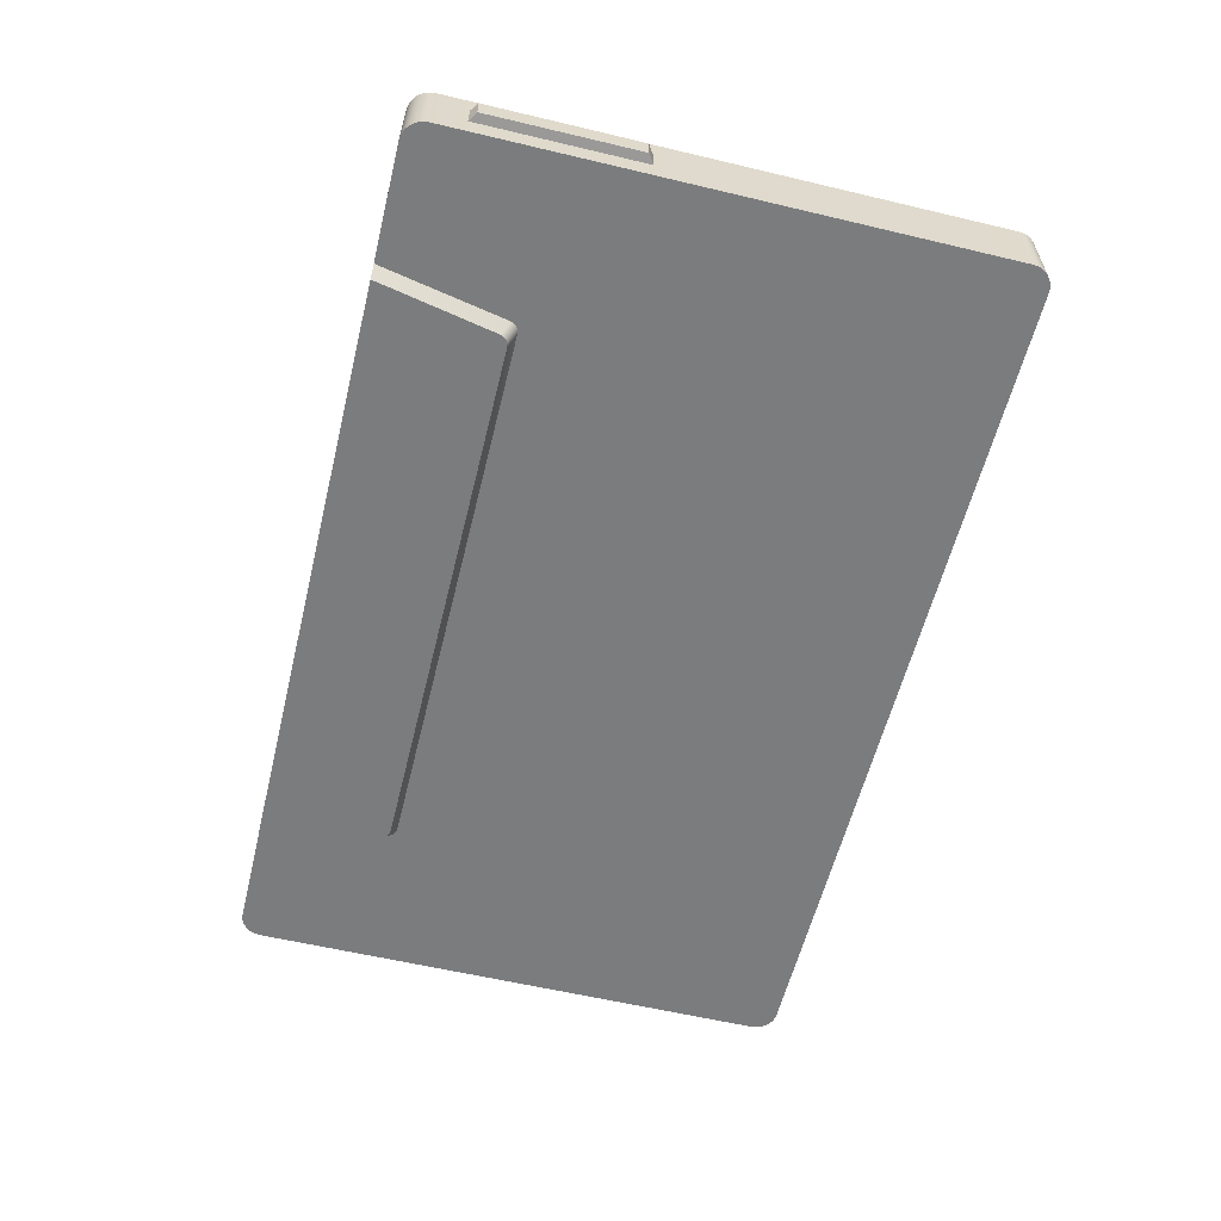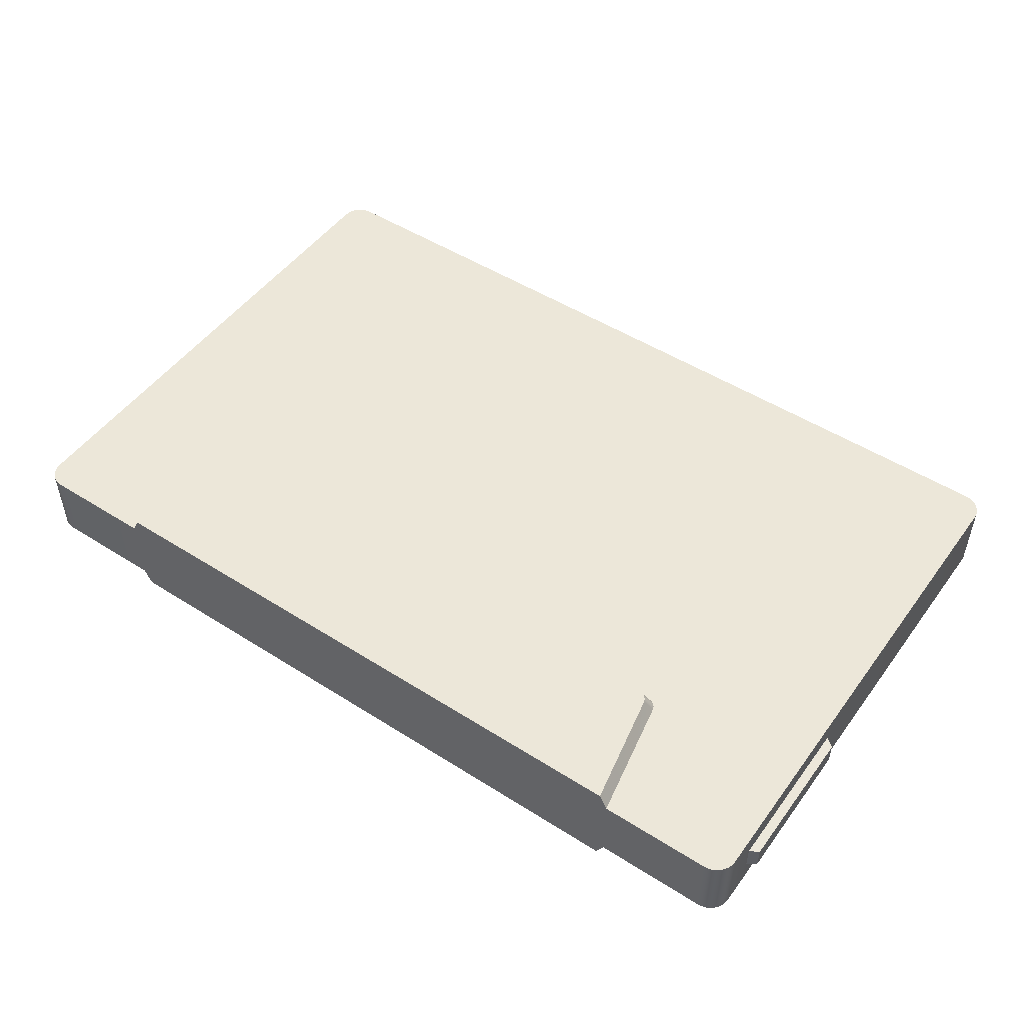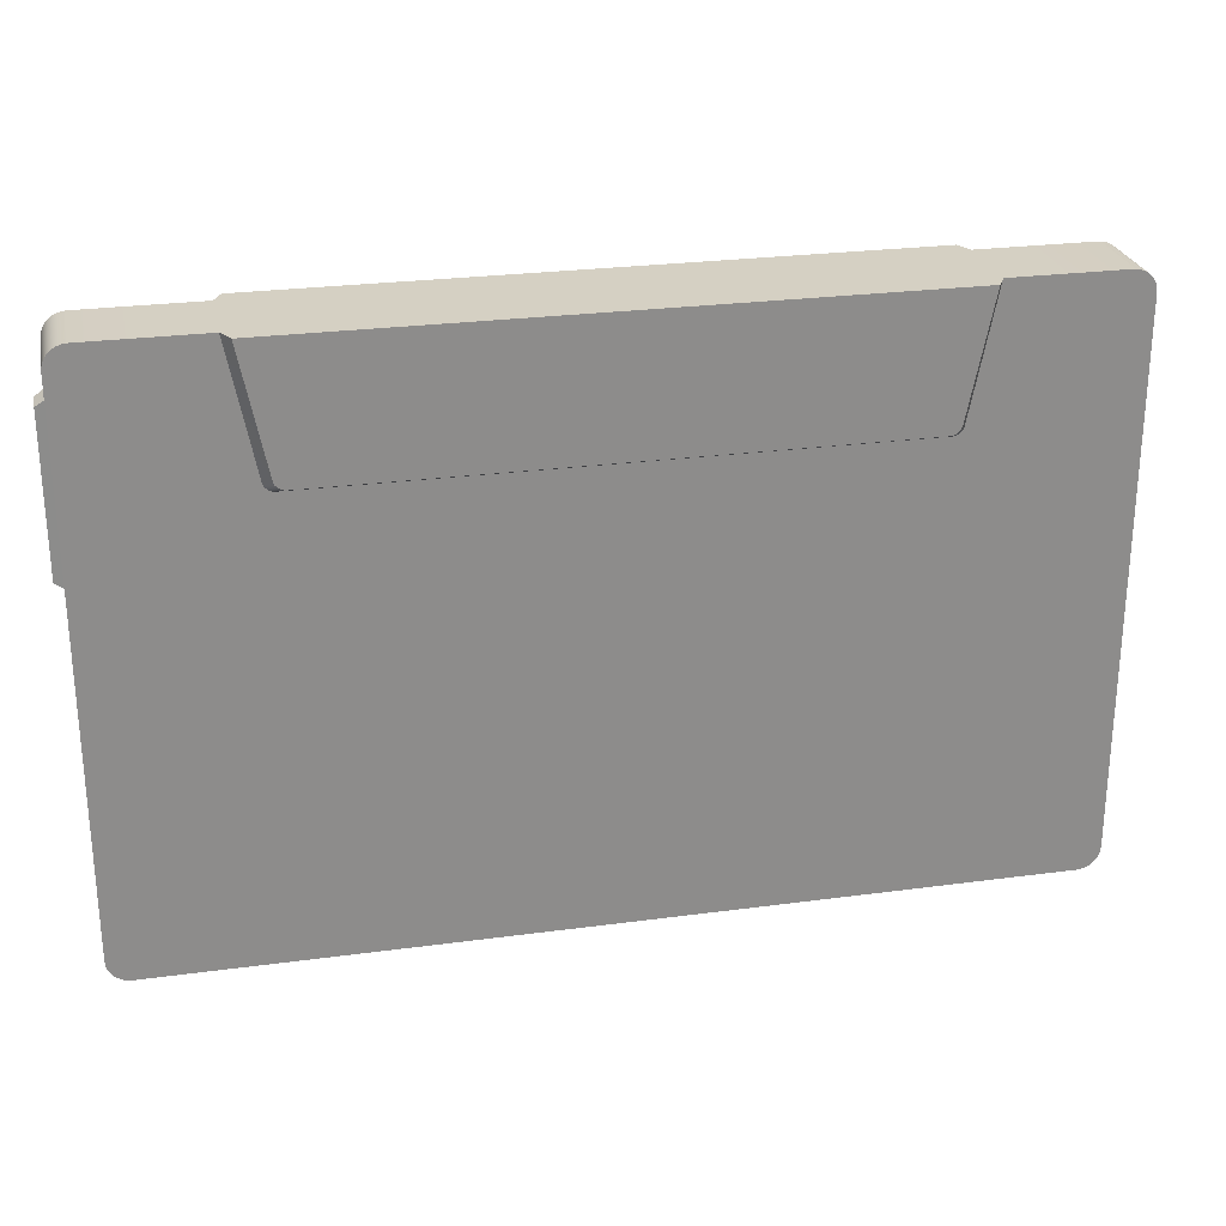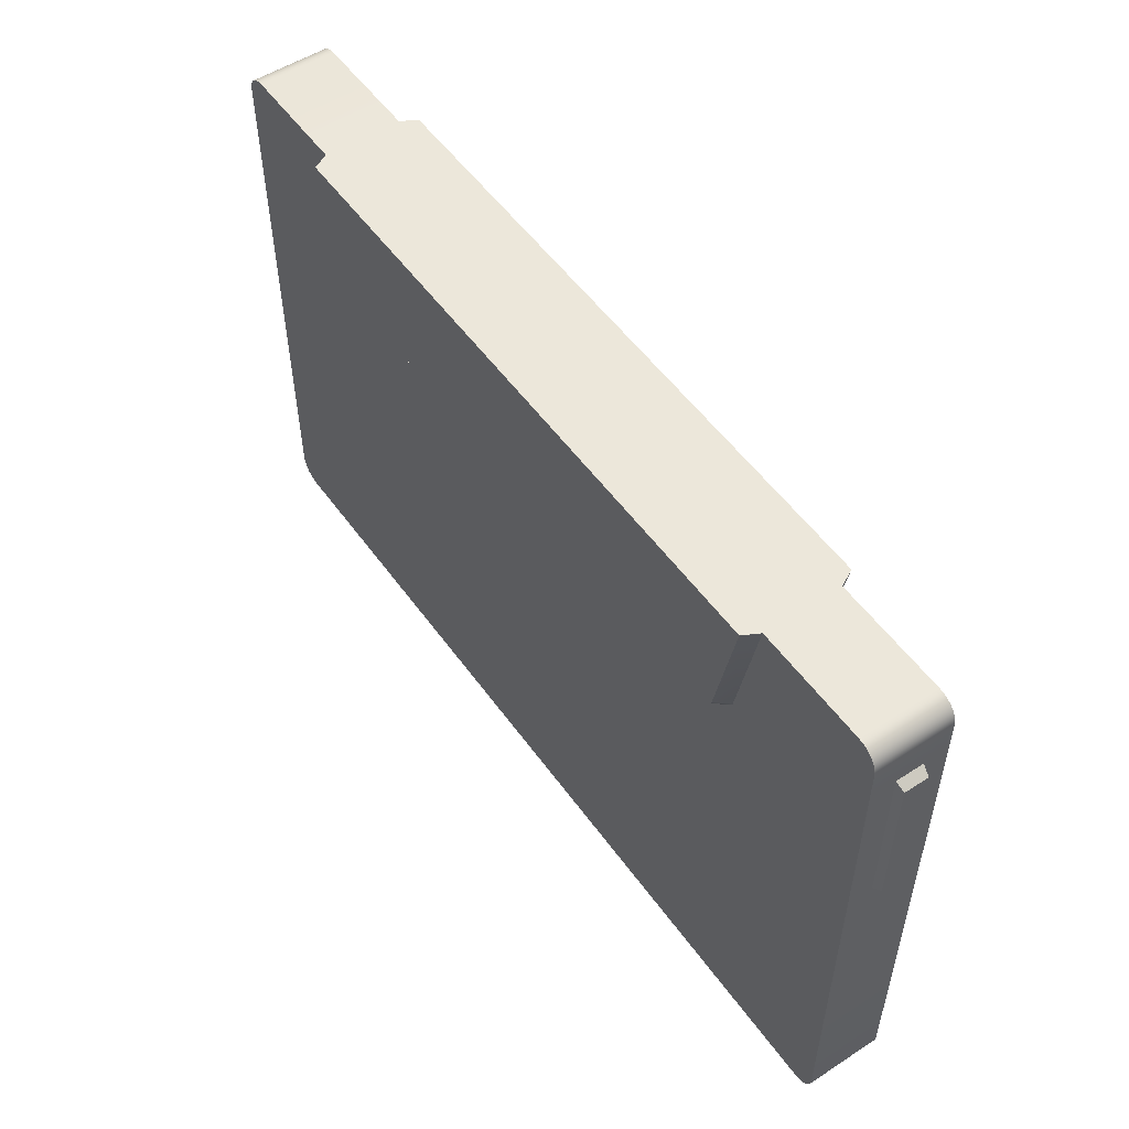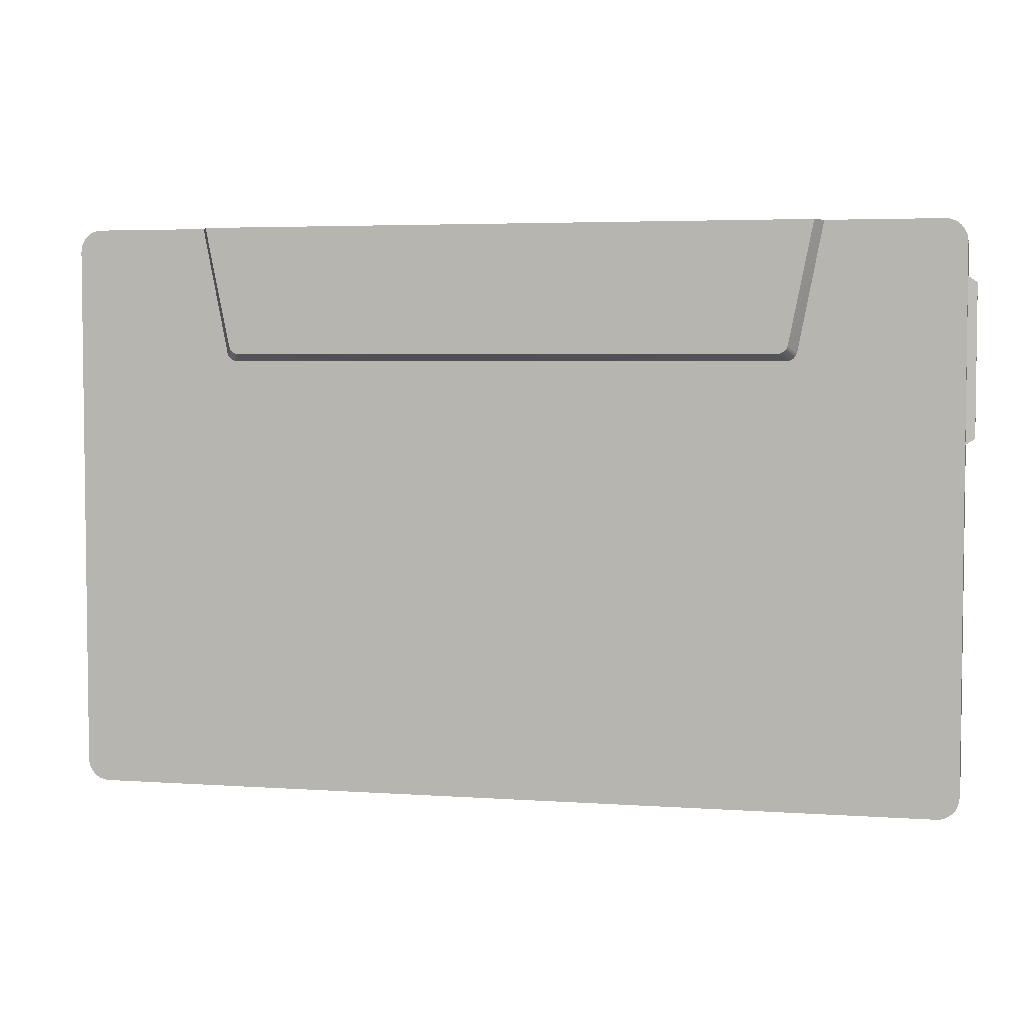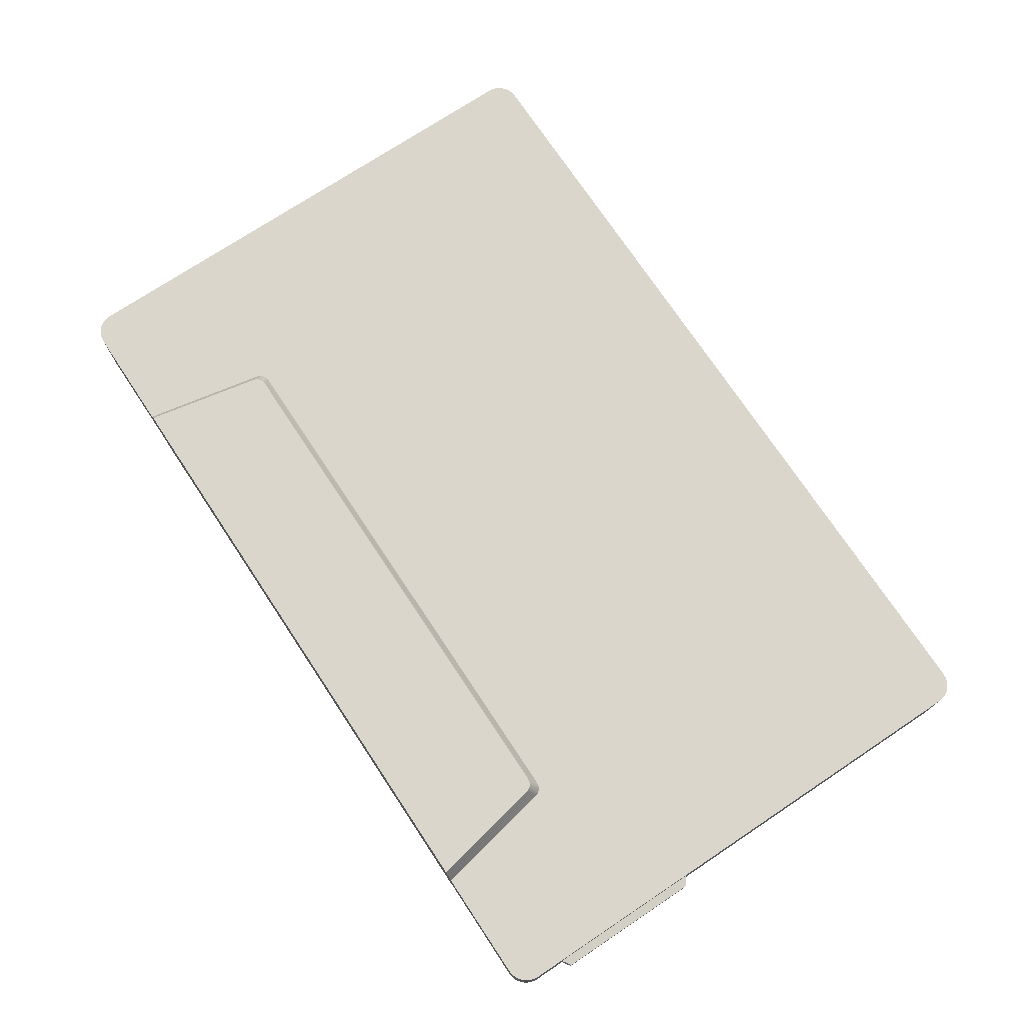
<metadata>
{"format":"obj","ext":"obj","renderer":"f3d","projection":"perspective","resolution":1024,"background":"white","views":[{"elev":-58.6,"azim":76.2,"up":"+Y"},{"elev":50.0,"azim":34.9,"up":"+Y"},{"elev":26.0,"azim":168.0,"up":"+Z"},{"elev":53.1,"azim":55.2,"up":"+Z"},{"elev":4.2,"azim":12.8,"up":"+Z"},{"elev":73.8,"azim":56.4,"up":"+Y"}]}
</metadata>
<code>
o Cube.006_Cube.007
v -0.05 0.00425 0.017
v -0.04981 0.00425 0.03049
v -0.04959 0.00425 0.03091
v -0.04928 0.00425 0.03128
v -0.03296 0.00425 0.017
v -0.04755 0.00425 -0.032
v -0.04803 0.00425 -0.03195
v -0.04849 0.00425 -0.03181
v -0.04891 0.00425 -0.03159
v -0.04995 0.00425 -0.03003
v -0.05 0.00425 -0.02955
v -0.05 0.00425 0.008089
v -0.03208 0.00425 0.01612
v -0.05 0.00425 0.02607
v -0.035 0.001503 0.032
v -0.035 0.00425 0.032
v -0.04755 0.00425 0.032
v -0.04755 0.001503 0.032
v -0.03226 0.00425 0.0179
v -0.03066 0.006 0.01785
v -0.03101 0.006 0.01804
v -0.03128 0.006 0.01834
v -0.03142 0.006 0.01868
v -0.03408 0.006 0.032
v -0.05 0.001503 -0.02955
v -0.03208 0.001503 -0.032
v -0.03208 0.00425 -0.032
v -0.04755 0.001503 -0.032
v -0.03112 0.00425 0.017
v -0.03028 0.006 0.01778
v -0.03212 0.00425 0.01756
v -0.0315 0.00425 0.01707
v -0.03185 0.00425 0.01727
v -0.04995 0.001503 -0.03003
v -0.04981 0.00425 -0.03049
v -0.04981 0.001503 -0.03049
v -0.04959 0.00425 -0.03091
v -0.04959 0.001503 -0.03091
v -0.04928 0.00425 -0.03128
v -0.04928 0.001503 -0.03128
v -0.04891 0.001503 -0.03159
v -0.04849 0.001503 -0.03181
v -0.04803 0.001503 -0.03195
v -0.04803 0.00425 0.03195
v -0.04803 0.001503 0.03195
v -0.04849 0.00425 0.03181
v -0.04849 0.001503 0.03181
v -0.04891 0.00425 0.03159
v -0.04891 0.001503 0.03159
v -0.04928 0.001503 0.03128
v -0.04959 0.001503 0.03091
v -0.04981 0.001503 0.03049
v -0.04995 0.00425 0.03003
v -0.04995 0.001503 0.03003
v -0.05 0.00425 0.02955
v -0.05 0.001503 0.02955
v -0.05 0.001503 0.008089
v -0.05 0.001503 0.017
v -0.051 0.001317 0.008755
v -0.051 0.001317 0.01701
v -0.05 0.001503 0.02607
v -0.051 0.001317 0.0254
v -0.05 -0.00425 0.017
v -0.04981 -0.00425 0.03049
v -0.04959 -0.00425 0.03091
v -0.04928 -0.00425 0.03128
v -0.03296 -0.00425 0.017
v -0.04755 -0.00425 -0.032
v -0.04803 -0.00425 -0.03195
v -0.04849 -0.00425 -0.03181
v -0.04891 -0.00425 -0.03159
v -0.04995 -0.00425 -0.03003
v -0.05 -0.00425 -0.02955
v -0.05 -0.00425 0.008089
v -0.03208 -0.00425 0.01612
v -0.05 -0.00425 0.02607
v -0.035 -0.001503 0.032
v -0.035 -0.00425 0.032
v -0.04755 -0.00425 0.032
v -0.04755 -0.001503 0.032
v -0.03226 -0.00425 0.0179
v -0.03066 -0.006 0.01785
v -0.03101 -0.006 0.01804
v -0.03128 -0.006 0.01834
v -0.03142 -0.006 0.01868
v -0.03408 -0.006 0.032
v -0.05 -0.001503 -0.02955
v -0.03208 -0.001503 -0.032
v -0.03208 -0.00425 -0.032
v -0.04755 -0.001503 -0.032
v -0.03112 -0.00425 0.017
v -0.03028 -0.006 0.01778
v -0.03212 -0.00425 0.01756
v -0.0315 -0.00425 0.01707
v -0.03185 -0.00425 0.01727
v -0.04995 -0.001503 -0.03003
v -0.04981 -0.00425 -0.03049
v -0.04981 -0.001503 -0.03049
v -0.04959 -0.00425 -0.03091
v -0.04959 -0.001503 -0.03091
v -0.04928 -0.00425 -0.03128
v -0.04928 -0.001503 -0.03128
v -0.04891 -0.001503 -0.03159
v -0.04849 -0.001503 -0.03181
v -0.04803 -0.001503 -0.03195
v -0.04803 -0.00425 0.03195
v -0.04803 -0.001503 0.03195
v -0.04849 -0.00425 0.03181
v -0.04849 -0.001503 0.03181
v -0.04891 -0.00425 0.03159
v -0.04891 -0.001503 0.03159
v -0.04928 -0.001503 0.03128
v -0.04959 -0.001503 0.03091
v -0.04981 -0.001503 0.03049
v -0.04995 -0.00425 0.03003
v -0.04995 -0.001503 0.03003
v -0.05 -0.00425 0.02955
v -0.05 -0.001503 0.02955
v -0.05 -0.001503 0.008089
v -0.05 -0.001503 0.017
v -0.051 -0.001317 0.008755
v -0.051 -0.001317 0.01701
v -0.05 -0.001503 0.02607
v -0.051 -0.001317 0.0254
v 0 0.001503 -0.032
v 0 0.00425 -0.032
v 0 -0.001503 -0.032
v 0 -0.00425 -0.032
v 0 0.006 0.01778
v 0 0.00425 0.032
v 0 -0.006 0.01778
v 0 -0.00425 0.032
v 0 -0.001503 0.032
v 0 0.006 0.032
v 0 0.001503 0.032
v 0 0.00425 0.017
v 0 -0.00425 0.017
v 0 -0.006 0.032
v 0.05 0.00425 0.017
v 0.04981 0.00425 0.03049
v 0.04959 0.00425 0.03091
v 0.04928 0.00425 0.03128
v 0.03296 0.00425 0.017
v 0.04755 0.00425 -0.032
v 0.04803 0.00425 -0.03195
v 0.04849 0.00425 -0.03181
v 0.04891 0.00425 -0.03159
v 0.04995 0.00425 -0.03003
v 0.05 0.00425 -0.02955
v 0.05 0.00425 0.008089
v 0.03208 0.00425 0.01612
v 0.05 0.00425 0.02607
v 0.035 0.001503 0.032
v 0.035 0.00425 0.032
v 0.04755 0.00425 0.032
v 0.04755 0.001503 0.032
v 0.03226 0.00425 0.0179
v 0.03066 0.006 0.01785
v 0.03101 0.006 0.01804
v 0.03128 0.006 0.01834
v 0.03142 0.006 0.01868
v 0.03408 0.006 0.032
v 0.05 0.001503 -0.02955
v 0.03208 0.001503 -0.032
v 0.03208 0.00425 -0.032
v 0.04755 0.001503 -0.032
v 0.03112 0.00425 0.017
v 0.03028 0.006 0.01778
v 0.03212 0.00425 0.01756
v 0.0315 0.00425 0.01707
v 0.03185 0.00425 0.01727
v 0.04995 0.001503 -0.03003
v 0.04981 0.00425 -0.03049
v 0.04981 0.001503 -0.03049
v 0.04959 0.00425 -0.03091
v 0.04959 0.001503 -0.03091
v 0.04928 0.00425 -0.03128
v 0.04928 0.001503 -0.03128
v 0.04891 0.001503 -0.03159
v 0.04849 0.001503 -0.03181
v 0.04803 0.001503 -0.03195
v 0.04803 0.00425 0.03195
v 0.04803 0.001503 0.03195
v 0.04849 0.00425 0.03181
v 0.04849 0.001503 0.03181
v 0.04891 0.00425 0.03159
v 0.04891 0.001503 0.03159
v 0.04928 0.001503 0.03128
v 0.04959 0.001503 0.03091
v 0.04981 0.001503 0.03049
v 0.04995 0.00425 0.03003
v 0.04995 0.001503 0.03003
v 0.05 0.00425 0.02955
v 0.05 0.001503 0.02955
v 0.05 0.001503 0.008089
v 0.05 0.001503 0.017
v 0.051 0.001317 0.008755
v 0.051 0.001317 0.01701
v 0.05 0.001503 0.02607
v 0.051 0.001317 0.0254
v 0.05 -0.00425 0.017
v 0.04981 -0.00425 0.03049
v 0.04959 -0.00425 0.03091
v 0.04928 -0.00425 0.03128
v 0.03296 -0.00425 0.017
v 0.04755 -0.00425 -0.032
v 0.04803 -0.00425 -0.03195
v 0.04849 -0.00425 -0.03181
v 0.04891 -0.00425 -0.03159
v 0.04995 -0.00425 -0.03003
v 0.05 -0.00425 -0.02955
v 0.05 -0.00425 0.008089
v 0.03208 -0.00425 0.01612
v 0.05 -0.00425 0.02607
v 0.035 -0.001503 0.032
v 0.035 -0.00425 0.032
v 0.04755 -0.00425 0.032
v 0.04755 -0.001503 0.032
v 0.03226 -0.00425 0.0179
v 0.03066 -0.006 0.01785
v 0.03101 -0.006 0.01804
v 0.03128 -0.006 0.01834
v 0.03142 -0.006 0.01868
v 0.03408 -0.006 0.032
v 0.05 -0.001503 -0.02955
v 0.03208 -0.001503 -0.032
v 0.03208 -0.00425 -0.032
v 0.04755 -0.001503 -0.032
v 0.03112 -0.00425 0.017
v 0.03028 -0.006 0.01778
v 0.03212 -0.00425 0.01756
v 0.0315 -0.00425 0.01707
v 0.03185 -0.00425 0.01727
v 0.04995 -0.001503 -0.03003
v 0.04981 -0.00425 -0.03049
v 0.04981 -0.001503 -0.03049
v 0.04959 -0.00425 -0.03091
v 0.04959 -0.001503 -0.03091
v 0.04928 -0.00425 -0.03128
v 0.04928 -0.001503 -0.03128
v 0.04891 -0.001503 -0.03159
v 0.04849 -0.001503 -0.03181
v 0.04803 -0.001503 -0.03195
v 0.04803 -0.00425 0.03195
v 0.04803 -0.001503 0.03195
v 0.04849 -0.00425 0.03181
v 0.04849 -0.001503 0.03181
v 0.04891 -0.00425 0.03159
v 0.04891 -0.001503 0.03159
v 0.04928 -0.001503 0.03128
v 0.04959 -0.001503 0.03091
v 0.04981 -0.001503 0.03049
v 0.04995 -0.00425 0.03003
v 0.04995 -0.001503 0.03003
v 0.05 -0.00425 0.02955
v 0.05 -0.001503 0.02955
v 0.05 -0.001503 0.008089
v 0.05 -0.001503 0.017
v 0.051 -0.001317 0.008755
v 0.051 -0.001317 0.01701
v 0.05 -0.001503 0.02607
v 0.051 -0.001317 0.0254
f 1 14 55 53 2 3 4 48 46 44 17 16 19 5
f 6 7 8 9 39 37 35 10 11 12 1 5 13 27
f 61 14 1 58
f 15 16 17 18
f 19 16 24 23
f 27 13 29 136 126
f 30 20 21 22 23 24 134 129
f 57 12 11 25
f 28 6 27 26
f 16 130 134 24
f 19 31 33 32 29 13 5
f 19 23 22 31
f 31 22 21 33
f 33 21 20 32
f 32 20 30 29
f 10 34 25 11
f 35 36 34 10
f 37 38 36 35
f 39 40 38 37
f 9 41 40 39
f 8 42 41 9
f 7 43 42 8
f 6 28 43 7
f 44 45 18 17
f 46 47 45 44
f 48 49 47 46
f 4 50 49 48
f 3 51 50 4
f 2 52 51 3
f 53 54 52 2
f 55 56 54 53
f 118 116 54 56
f 26 88 90 28
f 15 77 133 135
f 125 127 88 26
f 25 87 119 57
f 18 80 77 15
f 56 55 14 61
f 58 1 12 57
f 119 121 59 57
f 60 122 124 62
f 58 57 59 60
f 61 58 60 62
f 59 121 122 60
f 61 123 118 56
f 116 114 52 54
f 114 113 51 52
f 113 112 50 51
f 112 111 49 50
f 111 109 47 49
f 109 107 45 47
f 107 80 18 45
f 90 105 43 28
f 105 104 42 43
f 104 103 41 42
f 103 102 40 41
f 102 100 38 40
f 100 98 36 38
f 98 96 34 36
f 96 87 25 34
f 63 67 81 78 79 106 108 110 66 65 64 115 117 76
f 68 89 75 67 63 74 73 72 97 99 101 71 70 69
f 123 120 63 76
f 77 80 79 78
f 81 85 86 78
f 89 128 137 91 75
f 92 131 138 86 85 84 83 82
f 119 87 73 74
f 90 88 89 68
f 78 86 138 132
f 81 67 75 91 94 95 93
f 81 93 84 85
f 93 95 83 84
f 95 94 82 83
f 94 91 92 82
f 72 73 87 96
f 97 72 96 98
f 99 97 98 100
f 101 99 100 102
f 71 101 102 103
f 70 71 103 104
f 69 70 104 105
f 68 69 105 90
f 106 79 80 107
f 108 106 107 109
f 110 108 109 111
f 66 110 111 112
f 65 66 112 113
f 64 65 113 114
f 115 64 114 116
f 117 115 116 118
f 118 123 76 117
f 120 119 74 63
f 120 122 121 119
f 123 124 122 120
f 62 124 123 61
f 88 127 128 89
f 26 27 126 125
f 129 136 29 30
f 137 131 92 91
f 135 130 16 15
f 132 133 77 78
f 139 143 157 154 155 182 184 186 142 141 140 191 193 152
f 144 165 151 143 139 150 149 148 173 175 177 147 146 145
f 199 196 139 152
f 153 156 155 154
f 157 161 162 154
f 165 126 136 167 151
f 168 129 134 162 161 160 159 158
f 195 163 149 150
f 166 164 165 144
f 154 162 134 130
f 157 143 151 167 170 171 169
f 157 169 160 161
f 169 171 159 160
f 171 170 158 159
f 170 167 168 158
f 148 149 163 172
f 173 148 172 174
f 175 173 174 176
f 177 175 176 178
f 147 177 178 179
f 146 147 179 180
f 145 146 180 181
f 144 145 181 166
f 182 155 156 183
f 184 182 183 185
f 186 184 185 187
f 142 186 187 188
f 141 142 188 189
f 140 141 189 190
f 191 140 190 192
f 193 191 192 194
f 256 194 192 254
f 164 166 228 226
f 153 135 133 215
f 125 164 226 127
f 163 195 257 225
f 156 153 215 218
f 194 199 152 193
f 196 195 150 139
f 257 195 197 259
f 198 200 262 260
f 196 198 197 195
f 199 200 198 196
f 197 198 260 259
f 199 194 256 261
f 254 192 190 252
f 252 190 189 251
f 251 189 188 250
f 250 188 187 249
f 249 187 185 247
f 247 185 183 245
f 245 183 156 218
f 228 166 181 243
f 243 181 180 242
f 242 180 179 241
f 241 179 178 240
f 240 178 176 238
f 238 176 174 236
f 236 174 172 234
f 234 172 163 225
f 201 214 255 253 202 203 204 248 246 244 217 216 219 205
f 206 207 208 209 239 237 235 210 211 212 201 205 213 227
f 261 214 201 258
f 215 216 217 218
f 219 216 224 223
f 227 213 229 137 128
f 230 220 221 222 223 224 138 131
f 257 212 211 225
f 228 206 227 226
f 216 132 138 224
f 219 231 233 232 229 213 205
f 219 223 222 231
f 231 222 221 233
f 233 221 220 232
f 232 220 230 229
f 210 234 225 211
f 235 236 234 210
f 237 238 236 235
f 239 240 238 237
f 209 241 240 239
f 208 242 241 209
f 207 243 242 208
f 206 228 243 207
f 244 245 218 217
f 246 247 245 244
f 248 249 247 246
f 204 250 249 248
f 203 251 250 204
f 202 252 251 203
f 253 254 252 202
f 255 256 254 253
f 256 255 214 261
f 258 201 212 257
f 258 257 259 260
f 261 258 260 262
f 200 199 261 262
f 226 227 128 127
f 164 125 126 165
f 129 168 167 136
f 137 229 230 131
f 135 153 154 130
f 132 216 215 133

</code>
